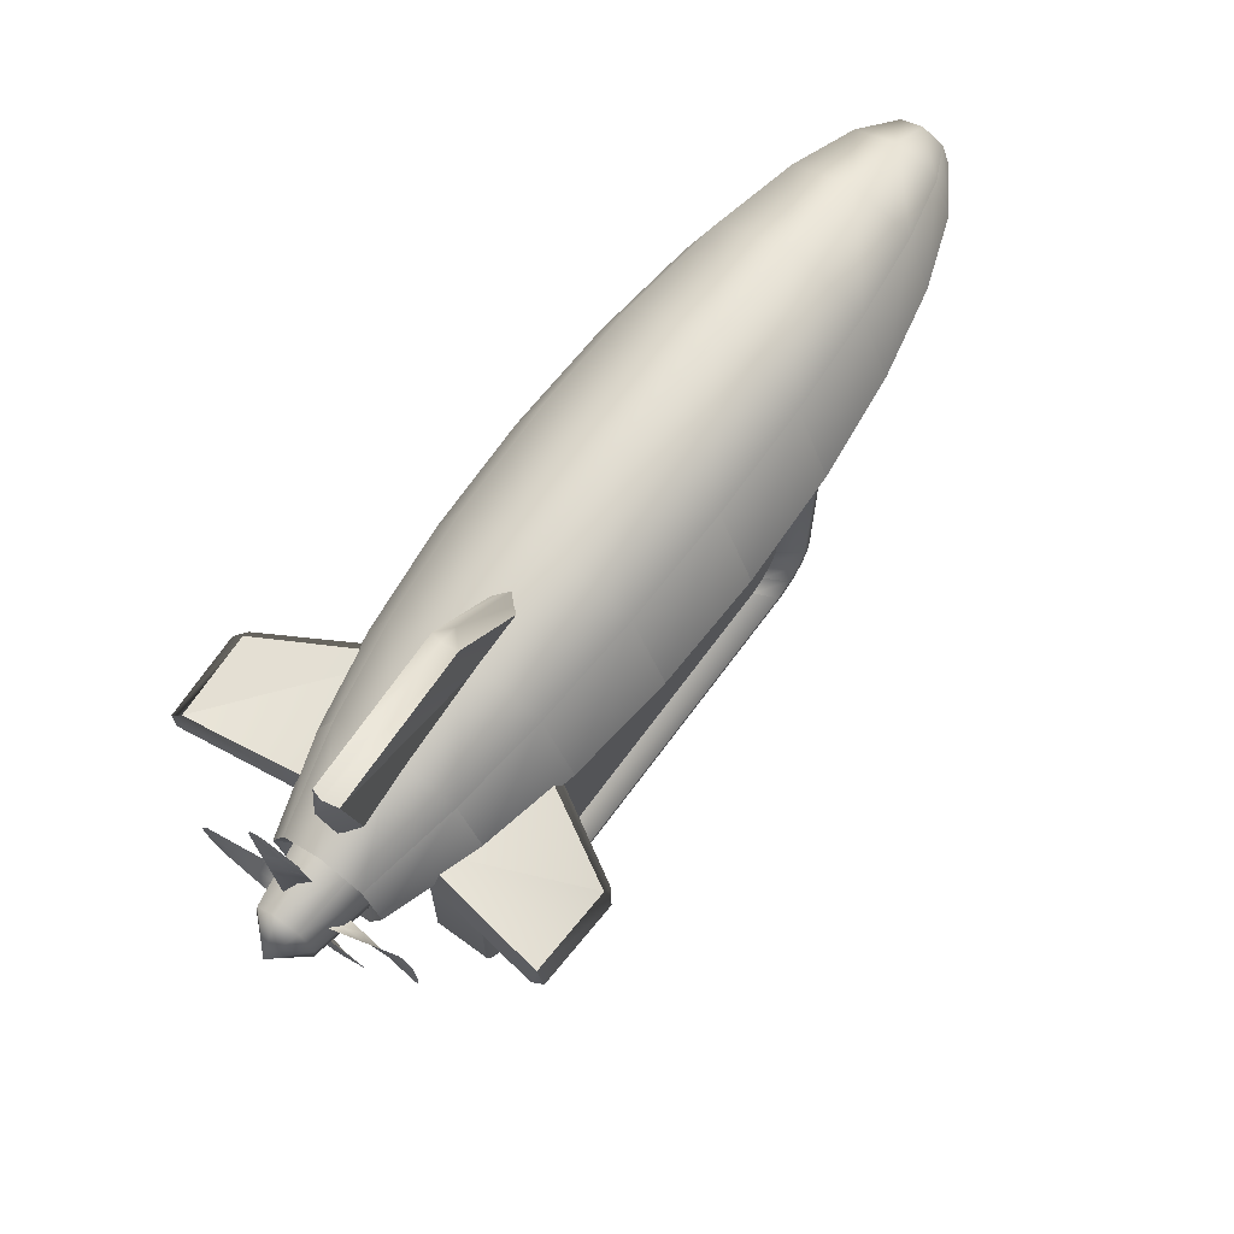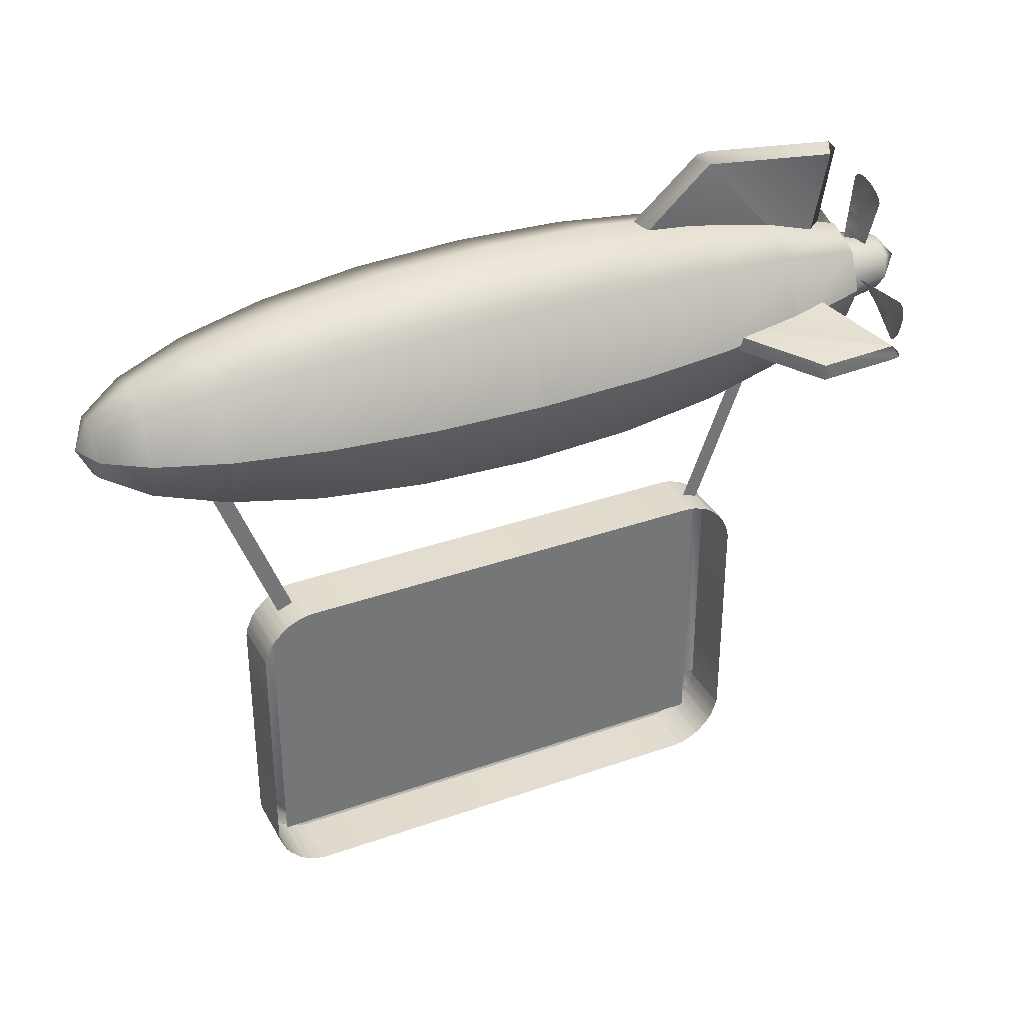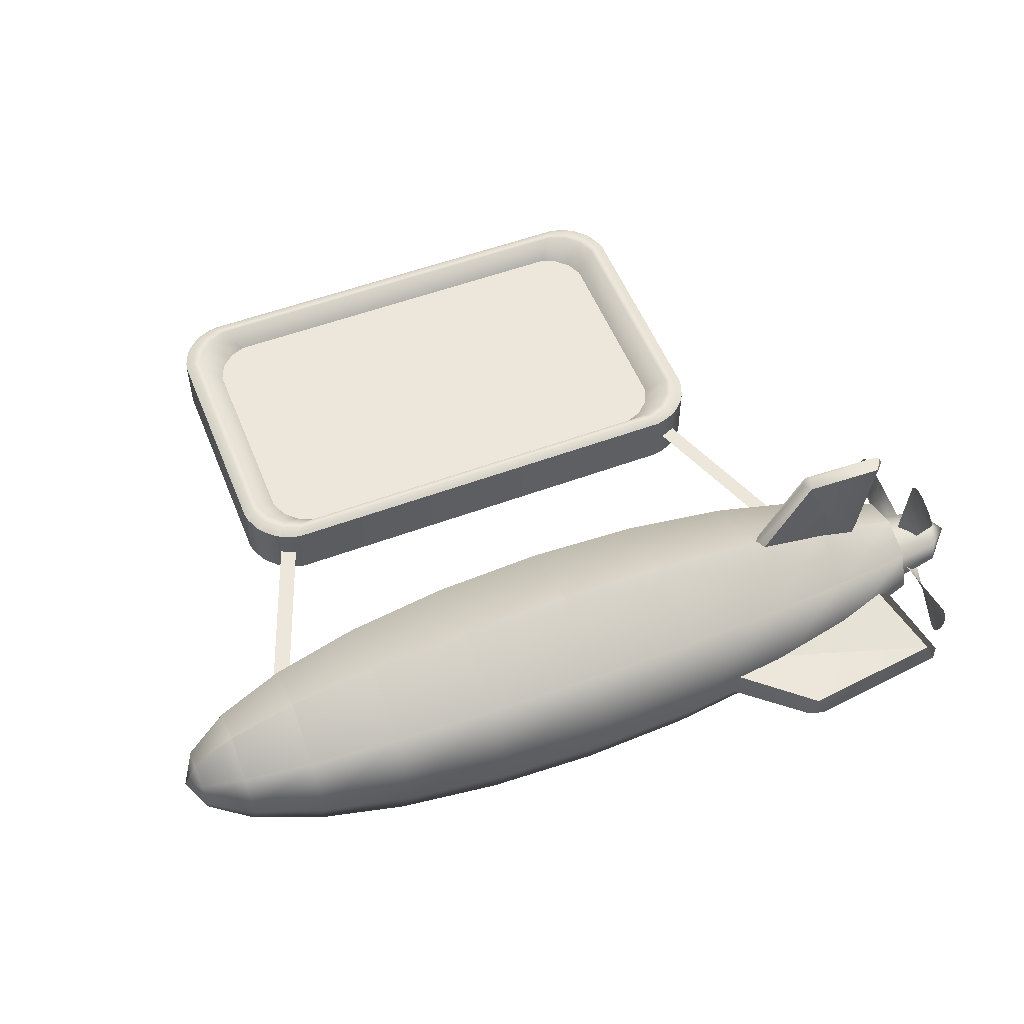
<metadata>
{"format":"obj","ext":"obj","renderer":"f3d","projection":"perspective","resolution":1024,"background":"white","views":[{"elev":67.6,"azim":-53.7,"up":"+Y"},{"elev":34.9,"azim":154.7,"up":"+Y"},{"elev":53.7,"azim":158.4,"up":"+Z"}]}
</metadata>
<code>
o blimpscreen
v -923 1714 7.5e-05
v -902.1 1736 7.6e-05
v -891 1717 -29.7
v -552.9 1760 29.7
v -521.9 1766 7.7e-05
v -564 1779 7.8e-05
v -891 1717 29.7
v -552.9 1760 -29.7
v -835 1434 29.7
v -873.8 1427 6.2e-05
v -291.7 1527 29.7
v -291.7 1527 -29.7
v -252.9 1534 6.7e-05
v -835 1434 -29.7
v -863.2 1372 -435.4
v -873.8 1372 -412.9
v -855.7 1391 -413.1
v -672.5 1372 -444.9
v -647.6 1372 -426.2
v -664.9 1353 -422.6
v -664.9 1391 -422.6
v -855.7 1353 -413.1
v -855.7 1391 413.1
v -873.8 1372 412.9
v -863.2 1372 435.4
v -664.9 1353 422.6
v -647.6 1372 426.2
v -672.5 1372 444.9
v -664.9 1391 422.6
v -855.7 1353 413.1
v -827.7 1372 -86.13
v -805.9 1353 -89.2
v -501 1353 -132.2
v -479.2 1372 -135.2
v -501 1391 -132.2
v -805.9 1391 -89.2
v -805.9 1353 89.2
v -827.7 1372 86.13
v -501 1353 132.2
v -501 1391 132.2
v -479.2 1372 135.2
v -805.9 1391 89.2
v -740.8 1202 -2.4e-05
v -568.9 745.4 0.00011
v -703.4 1216 -2.4e-05
v -531.5 759.5 0.00011
v 703.4 1216 -0.000103
v 531.5 759.5 0.000189
v 740.8 1202 -0.000103
v 568.9 745.4 0.000189
v 990.9 1427 -51.42
v 990.9 1449 6.3e-05
v 1026 1376 6e-05
v -941.7 1503 6.6e-05
v -941.7 1466 -90.03
v -875.4 1376 6e-05
v 990.9 1376 -72.71
v -941.7 1376 -127.3
v 990.9 1325 -51.42
v -941.7 1286 -90.03
v 990.9 1303 5.7e-05
v -941.7 1249 5.5e-05
v 990.9 1325 51.42
v -941.7 1286 90.03
v 990.9 1376 72.71
v -941.7 1376 127.3
v 990.9 1427 51.42
v -941.7 1466 90.03
v 888.4 1517 6.6e-05
v 888.4 1475 -99.33
v 725.4 1575 6.9e-05
v 725.4 1517 -140.5
v 512.9 1619 7.1e-05
v 512.9 1548 -172
v 265.5 1647 7.2e-05
v 265.5 1568 -191.9
v -6.1e-05 1657 7.2e-05
v -6.1e-05 1575 -198.7
v -265.5 1647 7.2e-05
v -265.5 1568 -191.9
v -512.9 1619 7.1e-05
v -512.9 1548 -172
v -725.4 1575 6.9e-05
v -725.4 1517 -140.5
v 888.4 1376 -140.5
v 725.4 1376 -198.7
v 512.9 1376 -243.3
v 265.5 1376 -271.4
v -3.1e-05 1376 -280.9
v -265.5 1376 -271.4
v -512.9 1376 -243.3
v -725.4 1376 -198.7
v 888.4 1277 -99.33
v 725.4 1236 -140.5
v 512.9 1204 -172
v 265.5 1184 -191.9
v -3.1e-05 1177 -198.7
v -265.5 1184 -191.9
v -512.9 1204 -172
v -725.4 1236 -140.5
v 888.4 1236 5.4e-05
v 725.4 1177 5.1e-05
v 512.9 1133 5e-05
v 265.5 1105 4.8e-05
v -3.1e-05 1095 4.8e-05
v -265.5 1105 4.8e-05
v -512.9 1133 5e-05
v -725.4 1177 5.1e-05
v 888.4 1277 99.33
v 725.4 1236 140.5
v 512.9 1204 172
v 265.5 1184 191.9
v -3.1e-05 1177 198.7
v -265.5 1184 191.9
v -512.9 1204 172
v -725.4 1236 140.5
v 888.4 1376 140.5
v 725.4 1376 198.7
v 512.9 1376 243.3
v 265.5 1376 271.4
v -3.1e-05 1376 280.9
v -265.5 1376 271.4
v -512.9 1376 243.3
v -725.4 1376 198.7
v 888.4 1475 99.33
v 725.4 1517 140.5
v 512.9 1548 172
v 265.5 1568 191.9
v -6.1e-05 1575 198.7
v -265.5 1568 191.9
v -512.9 1548 172
v -725.4 1517 140.5
v 551.8 52.2 78.7
v 586 86.01 78.7
v 508.6 85.95 28.7
v 540.1 116.5 28.7
v 604.5 130.2 78.7
v 557.1 156.4 28.7
v 604.5 671.2 78.7
v 557.1 645 28.7
v 586 715.4 78.7
v 540.1 684.9 28.7
v 551.8 749.2 78.7
v 508.6 715.4 28.7
v 507.2 767.5 78.7
v 467.4 732 28.7
v -507.2 767.5 78.7
v -467.4 732 28.7
v -551.8 749.2 78.7
v -508.6 715.4 28.7
v -586 715.4 78.7
v -540.1 684.9 28.7
v -604.5 671.2 78.7
v -557.1 645 28.7
v -604.5 130.2 78.7
v -557.1 156.4 28.7
v -586 86.01 78.7
v -540.1 116.5 28.7
v -551.8 52.2 78.7
v -508.6 85.95 28.7
v -507.2 33.91 78.7
v -467.4 69.42 28.7
v 507.2 33.91 78.7
v 467.4 69.42 28.7
v 594.3 28.08 68.7
v 569.9 36.91 78.7
v 578 17.18 68.7
v 605.2 72.2 78.7
v 619 52.76 68.7
v 629.9 69.07 68.7
v 545.8 3.827 68.7
v 523.8 17.81 78.7
v 526.5 1.4e-05 68.7
v -526.5 -2e-05 68.7
v -523.8 17.81 78.7
v -545.8 3.827 68.7
v -578 17.18 68.7
v -569.9 36.91 78.7
v -594.3 28.08 68.7
v -619 52.76 68.7
v -605.2 72.2 78.7
v -629.9 69.07 68.7
v -643.2 101.3 68.7
v -624.3 118.3 78.7
v -647.1 120.6 68.7
v -647.1 680.8 68.7
v -624.3 683.1 78.7
v -643.2 700.1 68.7
v -629.9 732.3 68.7
v -605.2 729.2 78.7
v -619 748.6 68.7
v -594.3 773.3 68.7
v -569.9 764.5 78.7
v -578 784.2 68.7
v -545.8 797.5 68.7
v -523.8 783.6 78.7
v -526.5 801.4 68.7
v 526.5 801.4 68.7
v 523.8 783.6 78.7
v 545.8 797.5 68.7
v 578 784.2 68.7
v 569.9 764.5 78.7
v 594.3 773.3 68.7
v 619 748.6 68.7
v 605.2 729.2 78.7
v 629.9 732.3 68.7
v 643.2 700.1 68.7
v 624.3 683.1 78.7
v 647.1 680.8 68.7
v 647.1 120.6 68.7
v 624.3 118.3 78.7
v 643.2 101.3 68.7
v 594.3 28.08 -70
v 619 52.76 -70
v 545.8 3.827 -70
v 578 17.18 -70
v -526.5 -1.4e-05 -70
v 526.5 2e-05 -70
v -578 17.18 -70
v -545.8 3.827 -70
v -619 52.76 -70
v -594.3 28.08 -70
v -643.2 101.3 -70
v -629.9 69.07 -70
v -647.1 680.8 -70
v -647.1 120.6 -70
v -629.9 732.3 -70
v -643.2 700.1 -70
v -594.3 773.3 -70
v -619 748.6 -70
v -545.8 797.5 -70
v -578 784.2 -70
v 526.5 801.4 -70
v -526.5 801.4 -70
v 578 784.2 -70
v 545.8 797.5 -70
v 619 748.6 -70
v 594.3 773.3 -70
v 643.2 700.1 -70
v 629.9 732.3 -70
v 647.1 120.6 -70
v 647.1 680.8 -70
v 629.9 69.07 -70
v 643.2 101.3 -70
v 593.3 753.5 28.72
v -593.3 753.5 28.72
v 593.3 47.89 28.72
v -593.3 47.89 28.72
v -1062 1446 -14.95
v -1126 1376 6.8e-05
v -1062 1436 39.16
v -1062 1391 70.33
v -1062 1336 60.3
v -1062 1305 14.95
v -1062 1315 -39.16
v -1062 1361 -70.33
v -1062 1415 -60.3
v -908.4 1322 83.17
v -908.4 1396 97
v -908.4 1279 20.62
v -908.4 1292 -54.01
v -908.4 1355 -97
v -908.4 1430 -83.17
v -908.4 1473 -20.62
v -908.4 1459 54.01
v -995.7 1414 200.5
v -996.1 1369 241.1
v -997.5 1379 251.2
v -997.2 1411 256.1
v -996.2 1432 252.7
v -995.1 1452 247.5
v -994.6 1467 240.2
v -994.8 1479 230.1
v -997.7 1395 255.5
v -996.2 1484 216.8
v -972 1376 53.12
v -974.6 1375 73.96
v -998.6 1399 84.54
v -983.9 1382 51.68
v -977.2 1375 94.83
v -979.9 1374 115.7
v -982.6 1373 136.6
v -997.7 1412 138.7
v -985.3 1372 157.5
v -988.1 1371 178.5
v -990.8 1371 199.4
v -993.5 1370 220.3
v -1008 1395 49.05
v -1018 1410 66.47
v -1020 1402 47.62
v -1015 1419 85.29
v -1012 1429 104.1
v -1010 1438 122.9
v -1007 1447 141.6
v -1004 1456 160.4
v -1002 1466 179.2
v -998.8 1475 198
v -995.7 1339 -195.8
v -996.1 1384 -236.4
v -997.5 1374 -246.5
v -997.2 1342 -251.3
v -996.2 1322 -248
v -995.1 1302 -242.8
v -994.6 1287 -235.5
v -994.8 1275 -225.3
v -997.7 1359 -250.7
v -996.2 1270 -212.1
v -972 1378 -48.38
v -974.6 1378 -69.22
v -998.6 1355 -79.8
v -983.9 1371 -46.94
v -977.2 1379 -90.09
v -979.9 1379 -111
v -982.6 1380 -131.9
v -997.7 1341 -134
v -985.3 1381 -152.8
v -988.1 1382 -173.7
v -990.8 1383 -194.6
v -993.5 1383 -215.5
v -1008 1359 -44.31
v -1018 1343 -61.73
v -1020 1352 -42.88
v -1015 1334 -80.55
v -1012 1325 -99.35
v -1010 1315 -118.1
v -1007 1306 -136.9
v -1004 1297 -155.7
v -1002 1288 -174.5
v -998.8 1279 -193.3
v -995.7 1178 35.37
v -996.1 1138 -9.293
v -997.5 1128 0.6892
v -997.2 1123 32.7
v -996.2 1126 53.01
v -995.1 1131 72.92
v -994.6 1139 87.92
v -994.8 1149 100.2
v -997.7 1123 16.02
v -996.2 1162 105.2
v -972 1326 -2.952
v -974.6 1305 -3.407
v -998.6 1294 19.99
v -983.9 1327 3.815
v -977.2 1284 -4.007
v -979.9 1263 -4.717
v -982.6 1242 -5.5
v -997.7 1240 33.33
v -985.3 1221 -6.322
v -988.1 1201 -7.148
v -990.8 1180 -7.942
v -993.5 1159 -8.669
v -1008 1330 16.18
v -1018 1313 31.84
v -1020 1331 22.94
v -1015 1294 40.87
v -1012 1275 50.02
v -1010 1256 59.24
v -1007 1237 68.5
v -1004 1219 77.76
v -1002 1200 86.99
v -998.8 1181 96.15
v -995.7 1579 -36.63
v -996.1 1619 8.03
v -997.5 1629 -1.952
v -997.2 1634 -33.96
v -996.2 1631 -54.28
v -995.1 1626 -74.18
v -994.6 1618 -89.18
v -994.8 1608 -101.5
v -997.7 1634 -17.28
v -996.2 1595 -106.5
v -972 1431 1.689
v -974.6 1452 2.144
v -998.6 1463 -21.26
v -983.9 1430 -5.078
v -977.2 1473 2.744
v -979.9 1494 3.453
v -982.6 1515 4.237
v -997.7 1517 -34.6
v -985.3 1536 5.059
v -988.1 1557 5.885
v -990.8 1578 6.679
v -993.5 1599 7.405
v -1008 1427 -17.44
v -1018 1445 -33.1
v -1020 1426 -24.21
v -1015 1464 -42.14
v -1012 1482 -51.28
v -1010 1501 -60.5
v -1007 1520 -69.76
v -1004 1539 -79.02
v -1002 1557 -88.25
v -998.8 1576 -97.42
f 1 2 3
f 4 5 6
f 7 2 1
f 6 5 8
f 9 7 10
f 7 1 10
f 9 11 7
f 11 4 7
f 12 8 13
f 8 5 13
f 12 14 8
f 14 3 8
f 6 2 4
f 2 7 4
f 3 14 1
f 14 10 1
f 4 11 5
f 11 13 5
f 8 3 6
f 3 2 6
f 15 16 17
f 18 19 20
f 19 18 21
f 16 15 22
f 23 24 25
f 26 27 28
f 29 28 27
f 30 25 24
f 31 16 32
f 16 22 32
f 22 20 32
f 20 33 32
f 34 19 35
f 19 21 35
f 21 17 35
f 17 36 35
f 20 22 18
f 22 15 18
f 33 20 34
f 20 19 34
f 17 21 15
f 21 18 15
f 16 31 17
f 31 36 17
f 37 30 38
f 30 24 38
f 37 39 30
f 39 26 30
f 40 29 41
f 29 27 41
f 40 42 29
f 42 23 29
f 28 25 26
f 25 30 26
f 41 27 39
f 27 26 39
f 25 28 23
f 28 29 23
f 23 42 24
f 42 38 24
f 43 44 45
f 44 46 45
f 47 48 49
f 48 50 49
f 51 52 53
f 54 55 56
f 57 51 53
f 55 58 56
f 59 57 53
f 58 60 56
f 61 59 53
f 60 62 56
f 63 61 53
f 62 64 56
f 65 63 53
f 64 66 56
f 67 65 53
f 66 68 56
f 52 67 53
f 68 54 56
f 52 51 69
f 51 70 69
f 69 70 71
f 70 72 71
f 71 72 73
f 72 74 73
f 73 74 75
f 74 76 75
f 75 76 77
f 76 78 77
f 77 78 79
f 78 80 79
f 79 80 81
f 80 82 81
f 81 82 83
f 82 84 83
f 83 84 54
f 84 55 54
f 51 57 70
f 57 85 70
f 70 85 72
f 85 86 72
f 72 86 74
f 86 87 74
f 74 87 76
f 87 88 76
f 76 88 78
f 88 89 78
f 78 89 80
f 89 90 80
f 80 90 82
f 90 91 82
f 82 91 84
f 91 92 84
f 84 92 55
f 92 58 55
f 57 59 85
f 59 93 85
f 85 93 86
f 93 94 86
f 86 94 87
f 94 95 87
f 87 95 88
f 95 96 88
f 88 96 89
f 96 97 89
f 89 97 90
f 97 98 90
f 90 98 91
f 98 99 91
f 91 99 92
f 99 100 92
f 92 100 58
f 100 60 58
f 59 61 93
f 61 101 93
f 93 101 94
f 101 102 94
f 94 102 95
f 102 103 95
f 95 103 96
f 103 104 96
f 96 104 97
f 104 105 97
f 97 105 98
f 105 106 98
f 98 106 99
f 106 107 99
f 99 107 100
f 107 108 100
f 100 108 60
f 108 62 60
f 61 63 101
f 63 109 101
f 101 109 102
f 109 110 102
f 102 110 103
f 110 111 103
f 103 111 104
f 111 112 104
f 104 112 105
f 112 113 105
f 105 113 106
f 113 114 106
f 106 114 107
f 114 115 107
f 107 115 108
f 115 116 108
f 108 116 62
f 116 64 62
f 63 65 109
f 65 117 109
f 109 117 110
f 117 118 110
f 110 118 111
f 118 119 111
f 111 119 112
f 119 120 112
f 112 120 113
f 120 121 113
f 113 121 114
f 121 122 114
f 114 122 115
f 122 123 115
f 115 123 116
f 123 124 116
f 116 124 64
f 124 66 64
f 65 67 117
f 67 125 117
f 117 125 118
f 125 126 118
f 118 126 119
f 126 127 119
f 119 127 120
f 127 128 120
f 120 128 121
f 128 129 121
f 121 129 122
f 129 130 122
f 122 130 123
f 130 131 123
f 123 131 124
f 131 132 124
f 124 132 66
f 132 68 66
f 67 52 125
f 52 69 125
f 125 69 126
f 69 71 126
f 126 71 127
f 71 73 127
f 127 73 128
f 73 75 128
f 128 75 129
f 75 77 129
f 129 77 130
f 77 79 130
f 130 79 131
f 79 81 131
f 131 81 132
f 81 83 132
f 132 83 68
f 83 54 68
f 249 250 251
f 251 250 252
f 252 250 253
f 253 250 254
f 254 250 255
f 255 250 256
f 256 250 257
f 257 250 249
f 253 258 252
f 258 259 252
f 254 260 253
f 260 258 253
f 255 261 254
f 261 260 254
f 256 262 255
f 262 261 255
f 257 263 256
f 263 262 256
f 249 264 257
f 264 263 257
f 251 265 249
f 265 264 249
f 252 259 251
f 259 265 251
f 266 267 268
f 269 270 266
f 271 272 266
f 266 272 273
f 268 274 266
f 273 275 266
f 266 270 271
f 266 274 269
f 276 277 278
f 276 278 279
f 277 280 278
f 280 281 278
f 281 282 283
f 281 283 278
f 282 284 283
f 284 285 266
f 284 266 283
f 285 286 266
f 286 287 266
f 287 267 266
f 279 278 288
f 288 278 289
f 288 289 290
f 278 291 289
f 278 292 291
f 278 283 293
f 278 293 292
f 283 294 293
f 283 266 295
f 283 295 294
f 266 296 295
f 266 297 296
f 266 275 297
f 298 299 300
f 301 302 298
f 303 304 298
f 298 304 305
f 300 306 298
f 305 307 298
f 298 302 303
f 298 306 301
f 308 309 310
f 308 310 311
f 309 312 310
f 312 313 310
f 313 314 315
f 313 315 310
f 314 316 315
f 316 317 298
f 316 298 315
f 317 318 298
f 318 319 298
f 319 299 298
f 311 310 320
f 320 310 321
f 320 321 322
f 310 323 321
f 310 324 323
f 310 315 325
f 310 325 324
f 315 326 325
f 315 298 327
f 315 327 326
f 298 328 327
f 298 329 328
f 298 307 329
f 330 331 332
f 333 334 330
f 335 336 330
f 330 336 337
f 332 338 330
f 337 339 330
f 330 334 335
f 330 338 333
f 340 341 342
f 340 342 343
f 341 344 342
f 344 345 342
f 345 346 347
f 345 347 342
f 346 348 347
f 348 349 330
f 348 330 347
f 349 350 330
f 350 351 330
f 351 331 330
f 343 342 352
f 352 342 353
f 352 353 354
f 342 355 353
f 342 356 355
f 342 347 357
f 342 357 356
f 347 358 357
f 347 330 359
f 347 359 358
f 330 360 359
f 330 361 360
f 330 339 361
f 362 363 364
f 365 366 362
f 367 368 362
f 362 368 369
f 364 370 362
f 369 371 362
f 362 366 367
f 362 370 365
f 372 373 374
f 372 374 375
f 373 376 374
f 376 377 374
f 377 378 379
f 377 379 374
f 378 380 379
f 380 381 362
f 380 362 379
f 381 382 362
f 382 383 362
f 383 363 362
f 375 374 384
f 384 374 385
f 384 385 386
f 374 387 385
f 374 388 387
f 374 379 389
f 374 389 388
f 379 390 389
f 379 362 391
f 379 391 390
f 362 392 391
f 362 393 392
f 362 371 393
f 133 134 135
f 134 136 135
f 134 137 136
f 137 138 136
f 137 139 138
f 139 140 138
f 139 141 140
f 141 142 140
f 141 143 142
f 143 144 142
f 143 145 144
f 145 146 144
f 145 147 146
f 147 148 146
f 147 149 148
f 149 150 148
f 149 151 150
f 151 152 150
f 151 153 152
f 153 154 152
f 153 155 154
f 155 156 154
f 155 157 156
f 157 158 156
f 157 159 158
f 159 160 158
f 159 161 160
f 161 162 160
f 161 163 162
f 163 164 162
f 163 133 164
f 133 135 164
f 165 166 167
f 168 169 170
f 171 172 173
f 174 175 176
f 177 178 179
f 180 181 182
f 183 184 185
f 186 187 188
f 189 190 191
f 192 193 194
f 195 196 197
f 198 199 200
f 201 202 203
f 204 205 206
f 207 208 209
f 210 211 212
f 213 214 165
f 214 169 165
f 215 216 171
f 216 167 171
f 217 218 174
f 218 173 174
f 219 220 177
f 220 176 177
f 221 222 180
f 222 179 180
f 223 224 183
f 224 182 183
f 225 226 186
f 226 185 186
f 227 228 189
f 228 188 189
f 229 230 192
f 230 191 192
f 231 232 195
f 232 194 195
f 233 234 198
f 234 197 198
f 235 236 201
f 236 200 201
f 237 238 204
f 238 203 204
f 239 240 207
f 240 206 207
f 241 242 210
f 242 209 210
f 243 244 170
f 244 212 170
f 170 212 168
f 212 211 168
f 210 209 211
f 209 208 211
f 207 206 208
f 206 205 208
f 204 203 205
f 203 202 205
f 201 200 202
f 200 199 202
f 198 197 199
f 197 196 199
f 195 194 196
f 194 193 196
f 192 191 193
f 191 190 193
f 189 188 190
f 188 187 190
f 186 185 187
f 185 184 187
f 183 182 184
f 182 181 184
f 180 179 181
f 179 178 181
f 177 176 178
f 176 175 178
f 174 173 175
f 173 172 175
f 171 167 172
f 167 166 172
f 165 169 166
f 169 168 166
f 167 216 165
f 216 213 165
f 243 170 214
f 170 169 214
f 173 218 171
f 218 215 171
f 176 220 174
f 220 217 174
f 179 222 177
f 222 219 177
f 182 224 180
f 224 221 180
f 185 226 183
f 226 223 183
f 188 228 186
f 228 225 186
f 191 230 189
f 230 227 189
f 194 232 192
f 232 229 192
f 197 234 195
f 234 231 195
f 200 236 198
f 236 233 198
f 203 238 201
f 238 235 201
f 206 240 204
f 240 237 204
f 209 242 207
f 242 239 207
f 212 244 210
f 244 241 210
f 168 211 134
f 211 137 134
f 211 208 137
f 208 139 137
f 208 205 139
f 205 141 139
f 205 202 141
f 202 143 141
f 202 199 143
f 199 145 143
f 199 196 145
f 196 147 145
f 196 193 147
f 193 149 147
f 193 190 149
f 190 151 149
f 190 187 151
f 187 153 151
f 187 184 153
f 184 155 153
f 184 181 155
f 181 157 155
f 181 178 157
f 178 159 157
f 178 175 159
f 175 161 159
f 175 172 161
f 172 163 161
f 172 166 163
f 166 133 163
f 166 168 133
f 168 134 133
f 245 246 247
f 246 248 247

</code>
